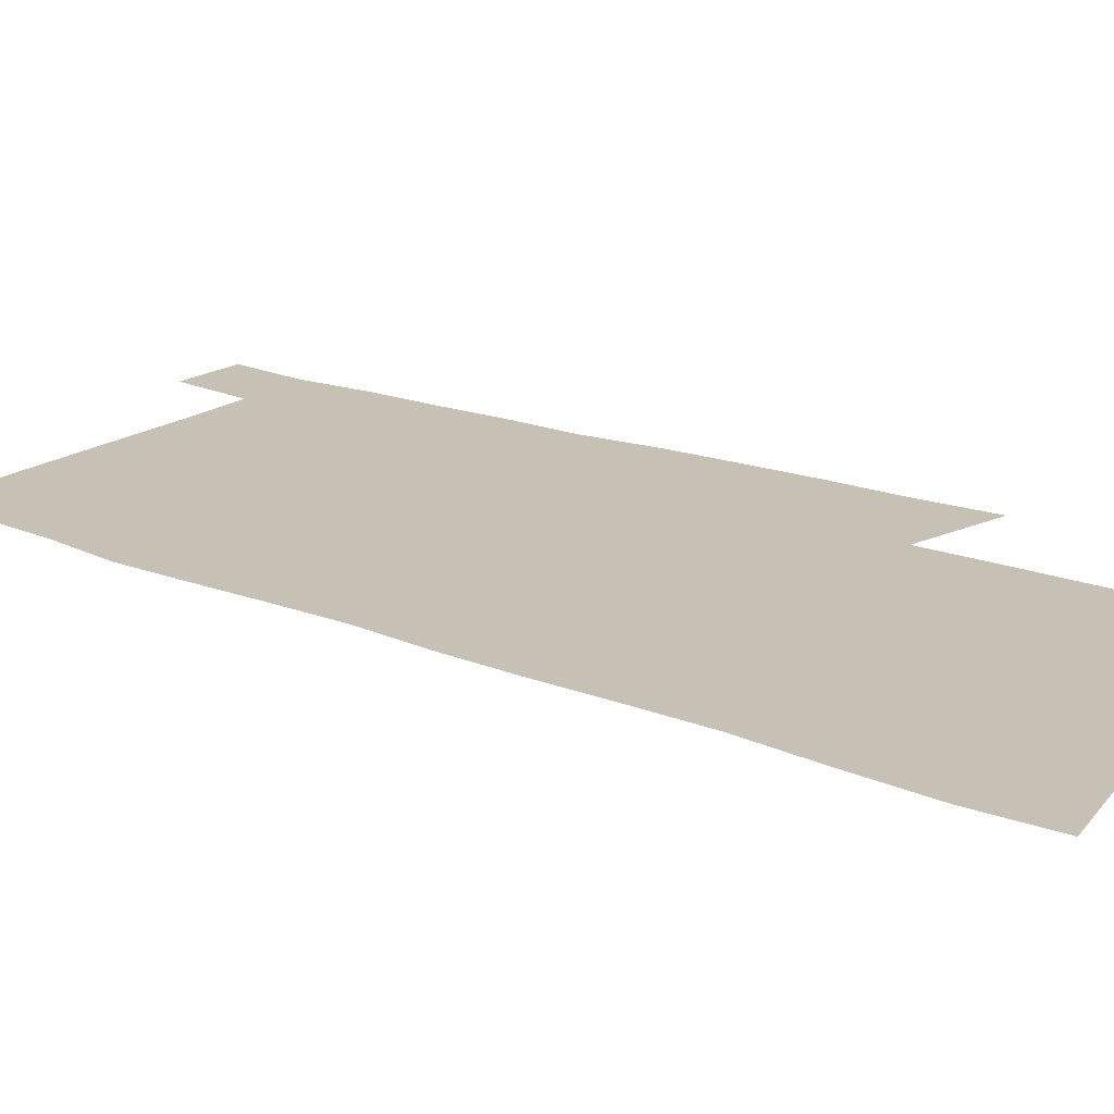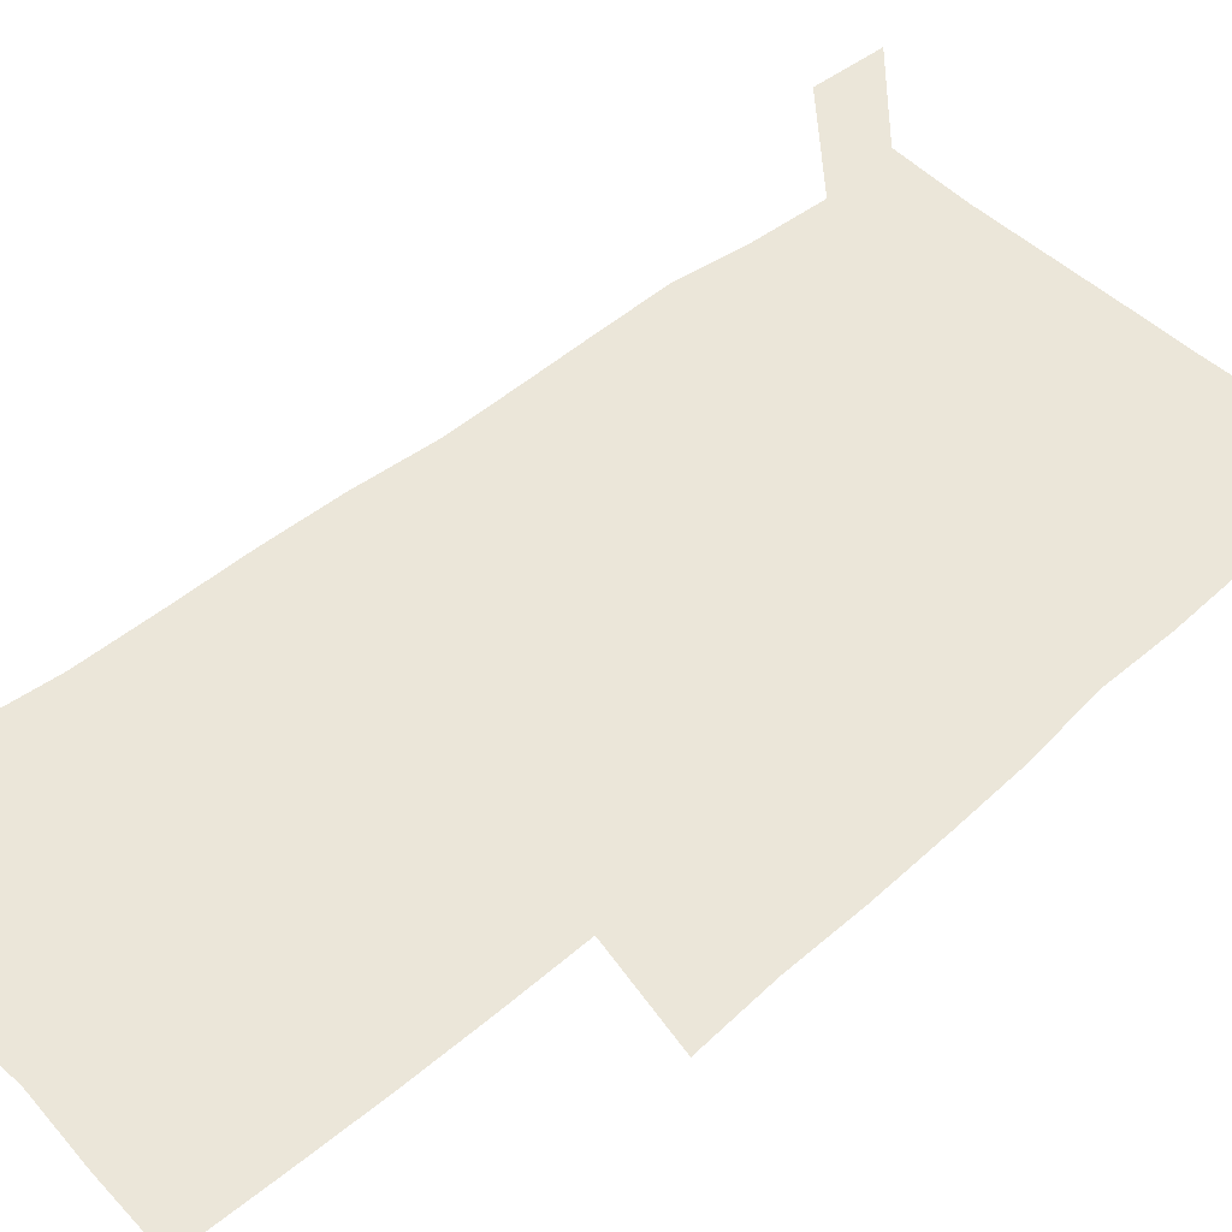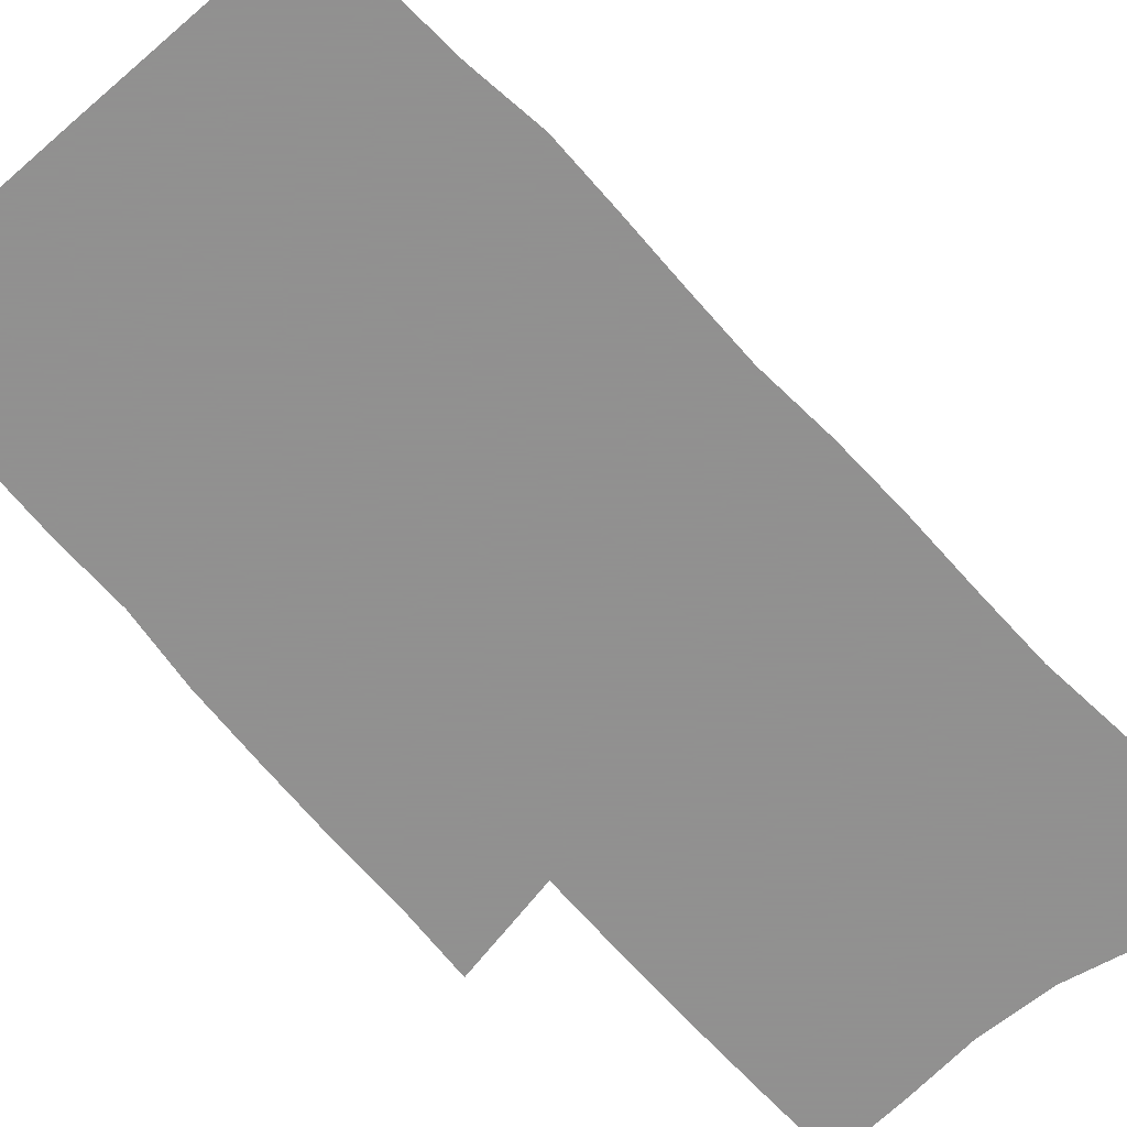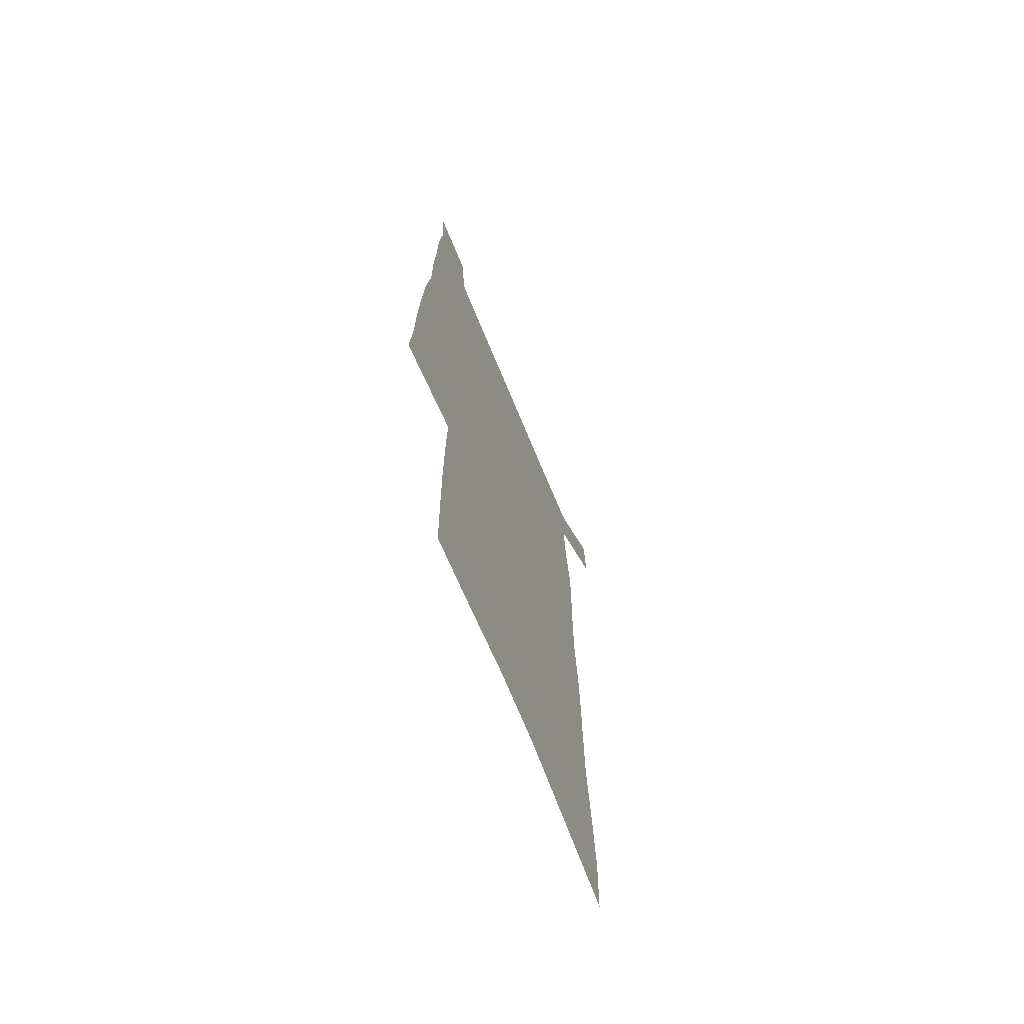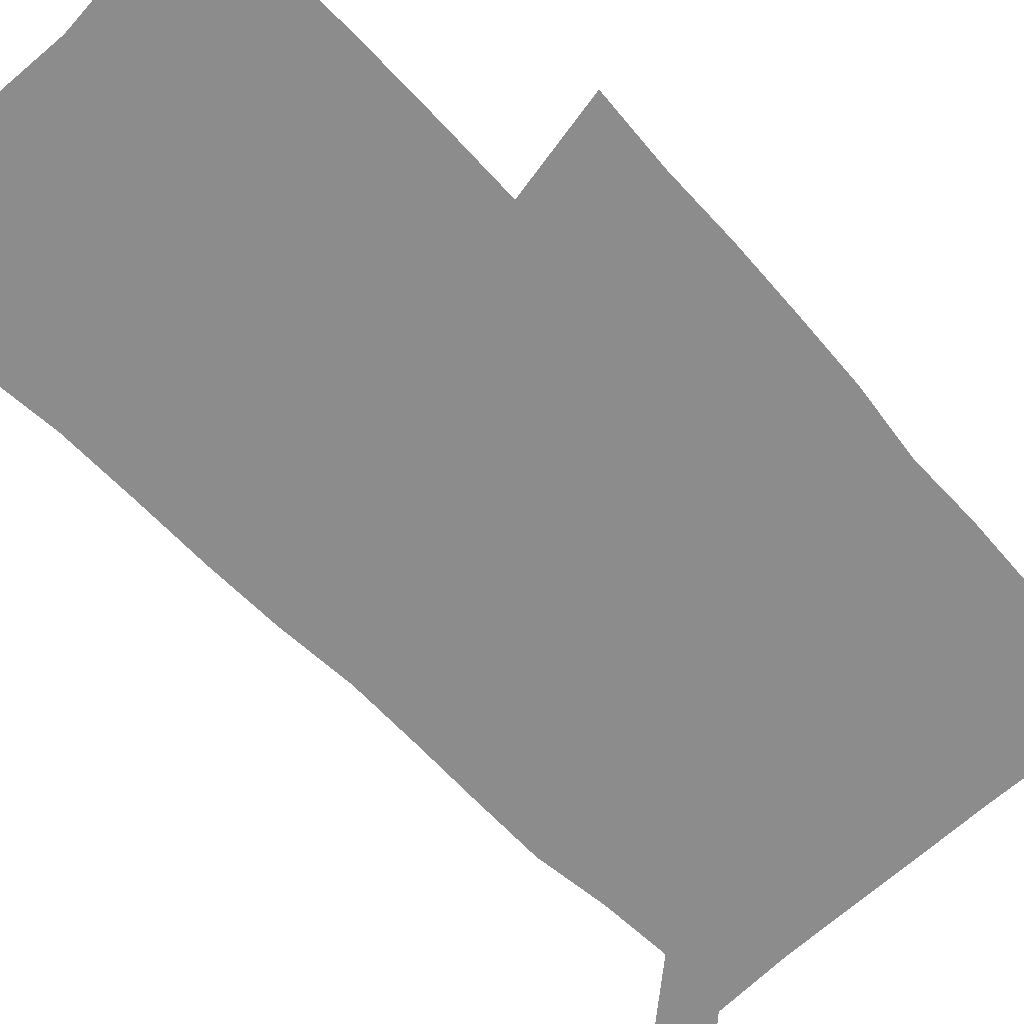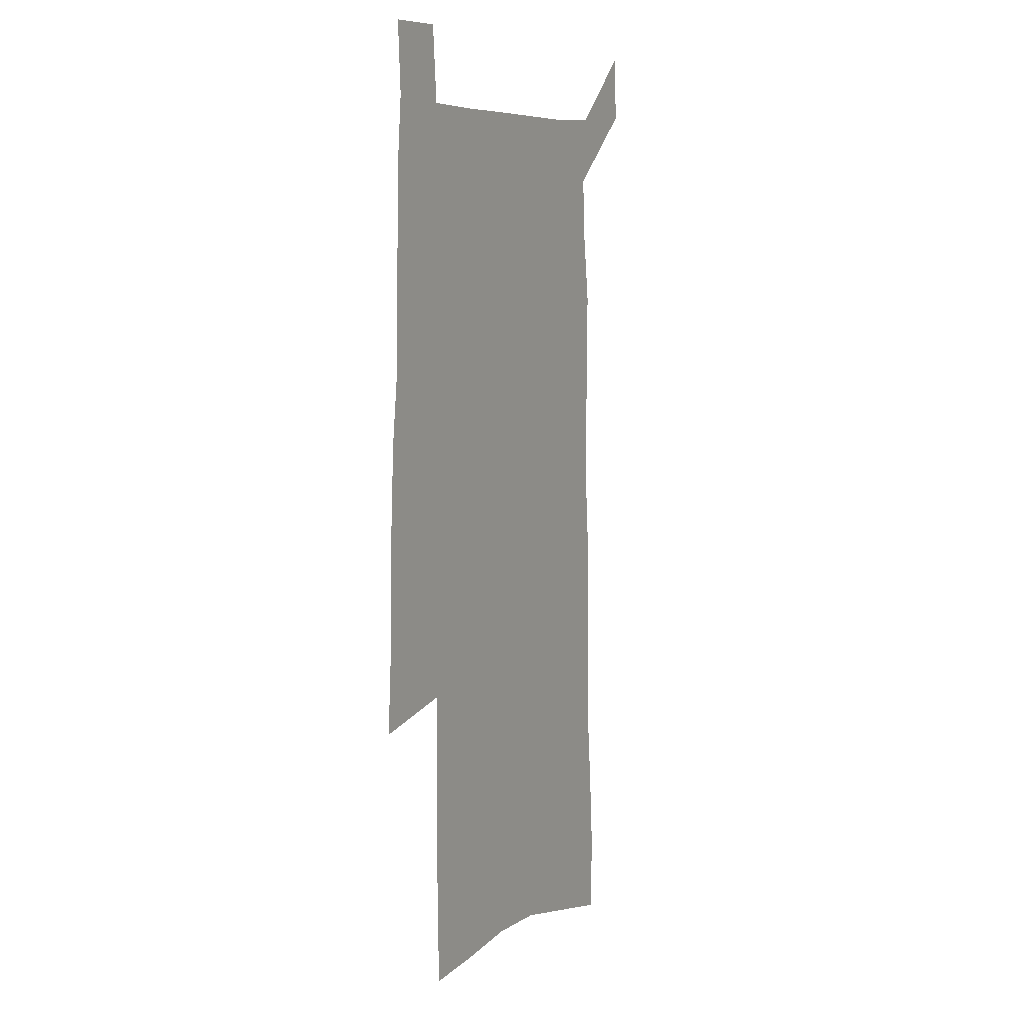
<metadata>
{"format":"obj","ext":"obj","renderer":"f3d","projection":"perspective","resolution":1024,"background":"white","views":[{"elev":18.5,"azim":-52.6,"up":"+Z"},{"elev":48.3,"azim":46.4,"up":"+Z"},{"elev":-65.8,"azim":-138.7,"up":"+Z"},{"elev":-69.9,"azim":112.4,"up":"+Y"},{"elev":-64.3,"azim":43.1,"up":"+Z"},{"elev":7.5,"azim":117.9,"up":"+Y"}]}
</metadata>
<code>
v 447.2 567.9 0
v 448.8 596.4 0
v 471.6 164.6 0
v 470.6 197.2 0
v 473 231.9 0
v 476.1 266.1 0
v 476.6 297.7 0
v 476.6 328.7 0
v 477.5 359.6 0
v 479.9 390.6 0
v 479.7 420.1 0
v 479.1 449.3 0
v 478.9 478.2 0
v 482.7 507.2 0
v 484.4 535.5 0
v 482 565 0
v 505.4 172 0
v 511.5 211.3 0
v 511.9 242.7 0
v 512.2 273.6 0
v 512.3 304.1 0
v 512.9 334.7 0
v 512.7 364.3 0
v 514.7 394.4 0
v 513.7 422.7 0
v 514.9 451.3 0
v 515.4 479.3 0
v 514.9 507.2 0
v 515 535.1 0
v 513.8 563.6 0
v 539.2 179.4 0
v 541 213.8 0
v 542.9 247.5 0
v 542.7 276.9 0
v 543.1 307.5 0
v 543.2 337.5 0
v 543.7 367.2 0
v 543.6 395.8 0
v 544.4 424.6 0
v 544.2 452.3 0
v 543.3 480 0
v 544.4 507.5 0
v 543.8 535.1 0
v 542.7 563.7 0
v 569.3 180.6 0
v 570.4 217.3 0
v 570.9 248.8 0
v 571.2 276.7 0
v 572 309.2 0
v 572.1 338.9 0
v 572.1 368.3 0
v 572.2 397.1 0
v 572.1 425.1 0
v 572 453 0
v 572.4 480.7 0
v 572.3 507.7 0
v 572.1 534.7 0
v 571.2 563.8 0
v 599.1 177.7 0
v 599 215.3 0
v 599.9 246.2 0
v 599.9 278.8 0
v 600.5 308.4 0
v 600.8 337.9 0
v 599.9 369 0
v 600 397.2 0
v 599.8 425.4 0
v 600 453.2 0
v 599.6 481 0
v 599.5 508.1 0
v 599.6 535.5 0
v 599.5 563.8 0
v 629.3 175.8 0
v 630 209.1 0
v 630.4 241.5 0
v 630.3 274.2 0
v 629.7 306.5 0
v 630.4 336.4 0
v 629.6 366.7 0
v 629 395.9 0
v 629.7 424.4 0
v 628.6 453.1 0
v 628.6 481.1 0
v 629.2 509 0
v 627.8 536.7 0
v 627.7 564.4 0
v 630.3 596.8 0
v 670.8 298.3 0
v 668.7 330.2 0
v 668.3 361 0
v 667 391.7 0
v 665.3 421.8 0
v 661.7 452.1 0
v 661.7 481 0
v 660.3 509.7 0
v 659.7 538.1 0
v 657.2 566.1 0
v 659 596.1 0
f 15 16 1
f 1 16 2
f 3 17 4
f 17 18 4
f 4 18 5
f 18 19 5
f 5 19 6
f 19 20 6
f 6 20 7
f 20 21 7
f 7 21 8
f 21 22 8
f 8 22 9
f 22 23 9
f 9 23 10
f 23 24 10
f 10 24 11
f 24 25 11
f 11 25 12
f 25 26 12
f 12 26 13
f 26 27 13
f 13 27 14
f 27 28 14
f 14 28 15
f 28 29 15
f 15 29 16
f 29 30 16
f 17 31 18
f 31 32 18
f 18 32 19
f 32 33 19
f 19 33 20
f 33 34 20
f 20 34 21
f 34 35 21
f 21 35 22
f 35 36 22
f 22 36 23
f 36 37 23
f 23 37 24
f 37 38 24
f 24 38 25
f 38 39 25
f 25 39 26
f 39 40 26
f 26 40 27
f 40 41 27
f 27 41 28
f 41 42 28
f 28 42 29
f 42 43 29
f 29 43 30
f 43 44 30
f 31 45 32
f 45 46 32
f 32 46 33
f 46 47 33
f 33 47 34
f 47 48 34
f 34 48 35
f 48 49 35
f 35 49 36
f 49 50 36
f 36 50 37
f 50 51 37
f 37 51 38
f 51 52 38
f 38 52 39
f 52 53 39
f 39 53 40
f 53 54 40
f 40 54 41
f 54 55 41
f 41 55 42
f 55 56 42
f 42 56 43
f 56 57 43
f 43 57 44
f 57 58 44
f 45 59 46
f 59 60 46
f 46 60 47
f 60 61 47
f 47 61 48
f 61 62 48
f 48 62 49
f 62 63 49
f 49 63 50
f 63 64 50
f 50 64 51
f 64 65 51
f 51 65 52
f 65 66 52
f 52 66 53
f 66 67 53
f 53 67 54
f 67 68 54
f 54 68 55
f 68 69 55
f 55 69 56
f 69 70 56
f 56 70 57
f 70 71 57
f 57 71 58
f 71 72 58
f 59 73 60
f 73 74 60
f 60 74 61
f 74 75 61
f 61 75 62
f 75 76 62
f 62 76 63
f 76 77 63
f 63 77 64
f 77 78 64
f 64 78 65
f 78 79 65
f 65 79 66
f 79 80 66
f 66 80 67
f 80 81 67
f 67 81 68
f 81 82 68
f 68 82 69
f 82 83 69
f 69 83 70
f 83 84 70
f 70 84 71
f 84 85 71
f 71 85 72
f 85 86 72
f 77 88 78
f 88 89 78
f 78 89 79
f 89 90 79
f 79 90 80
f 90 91 80
f 80 91 81
f 91 92 81
f 81 92 82
f 92 93 82
f 82 93 83
f 93 94 83
f 83 94 84
f 94 95 84
f 84 95 85
f 95 96 85
f 85 96 86
f 96 97 86
f 86 97 87
f 97 98 87

</code>
